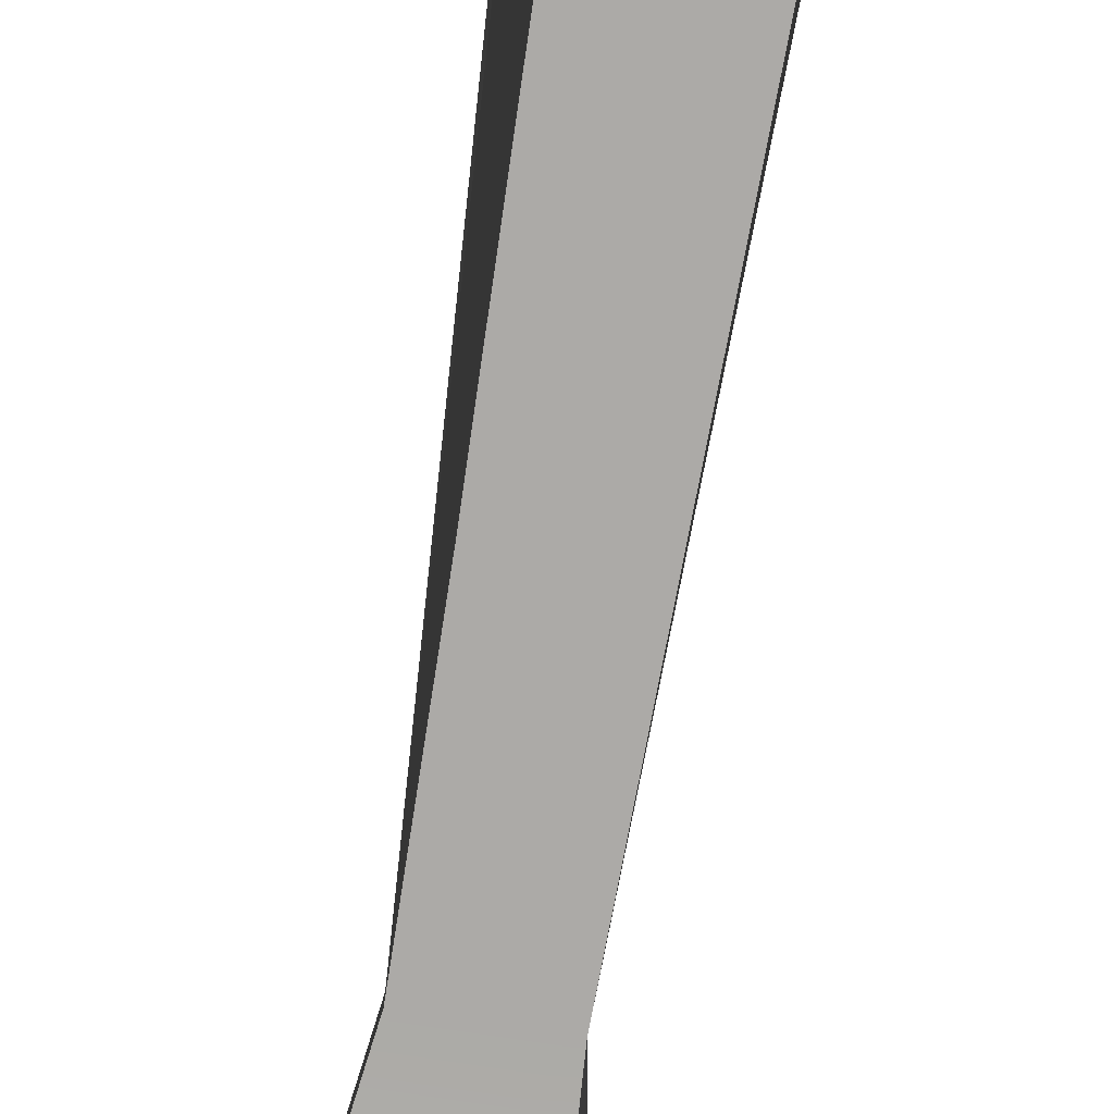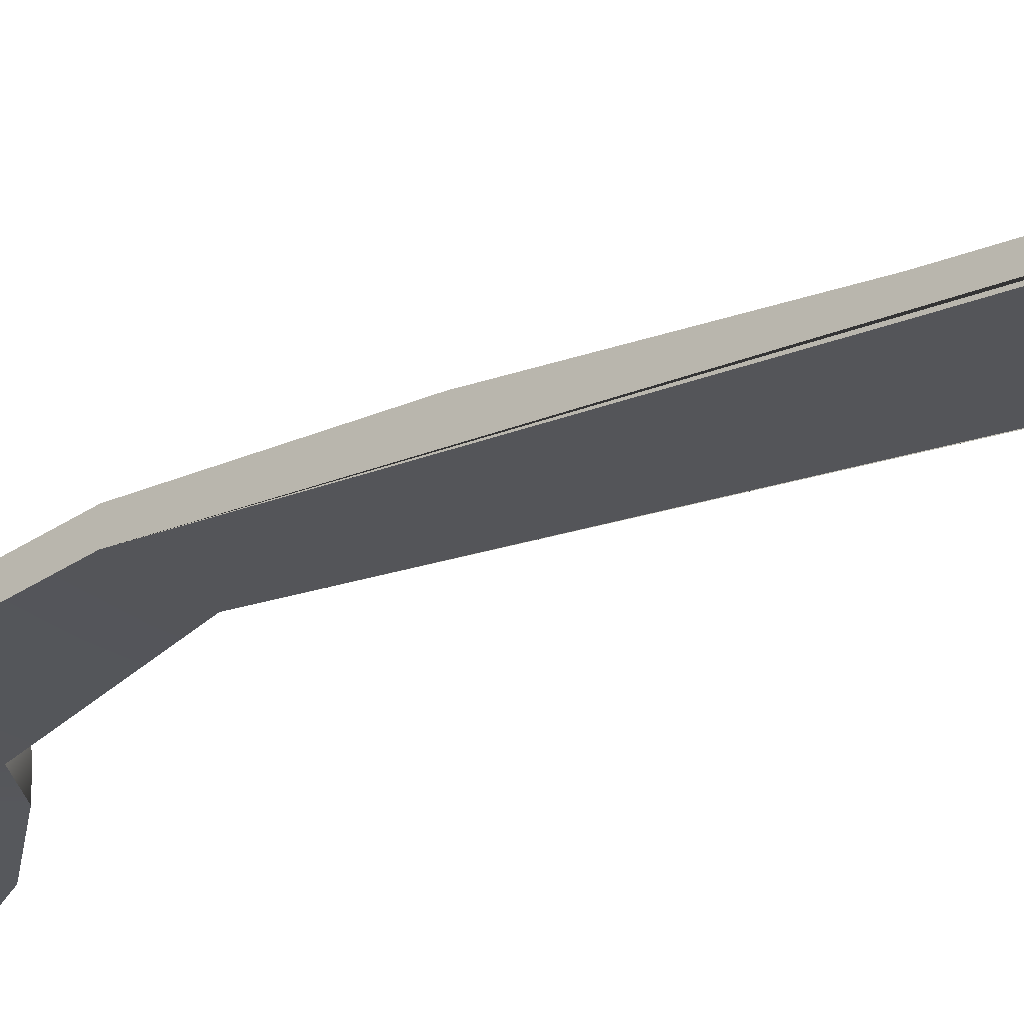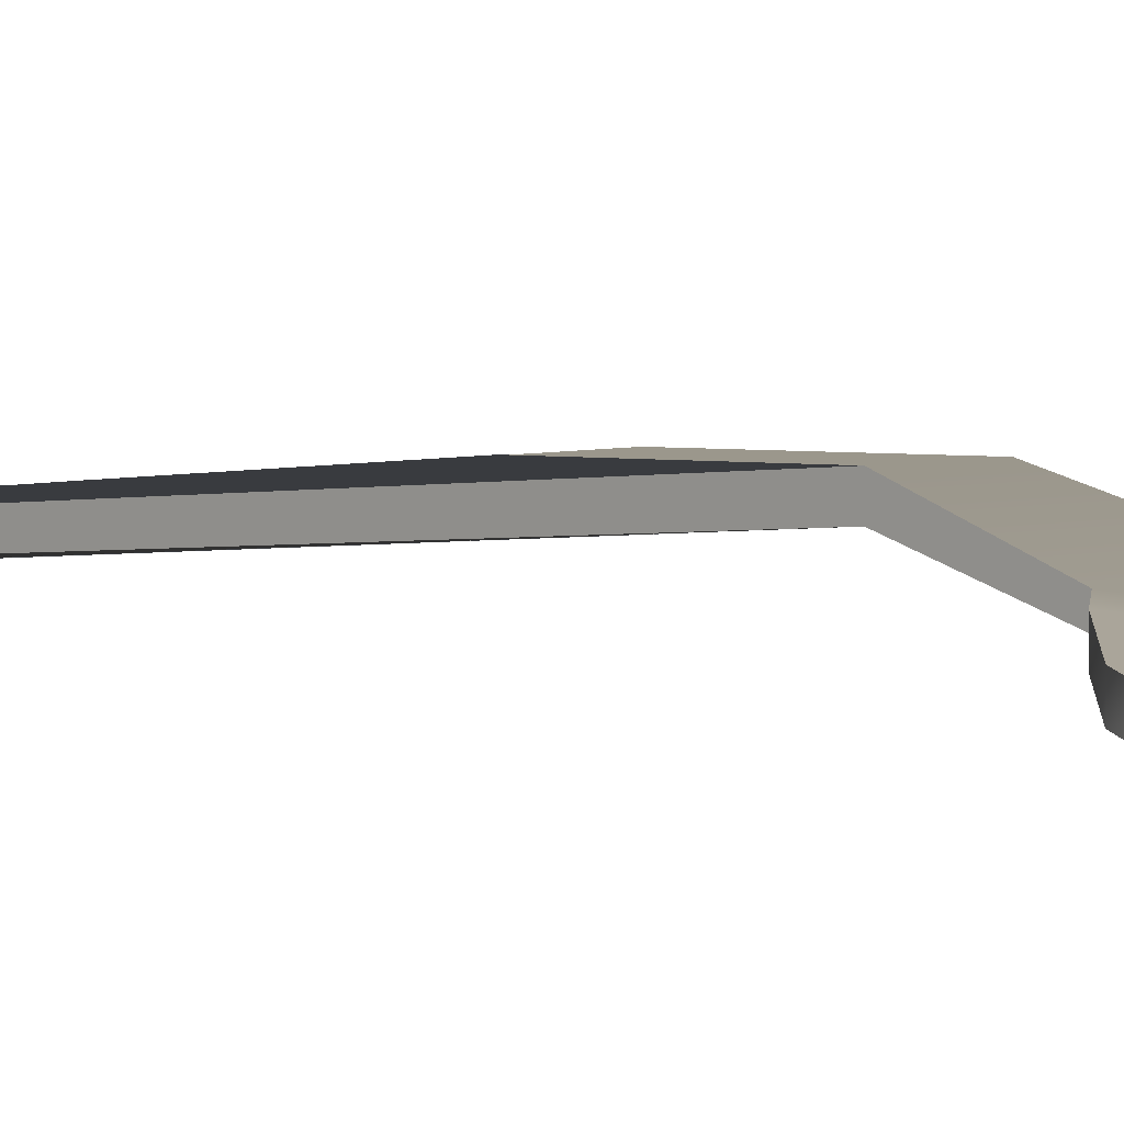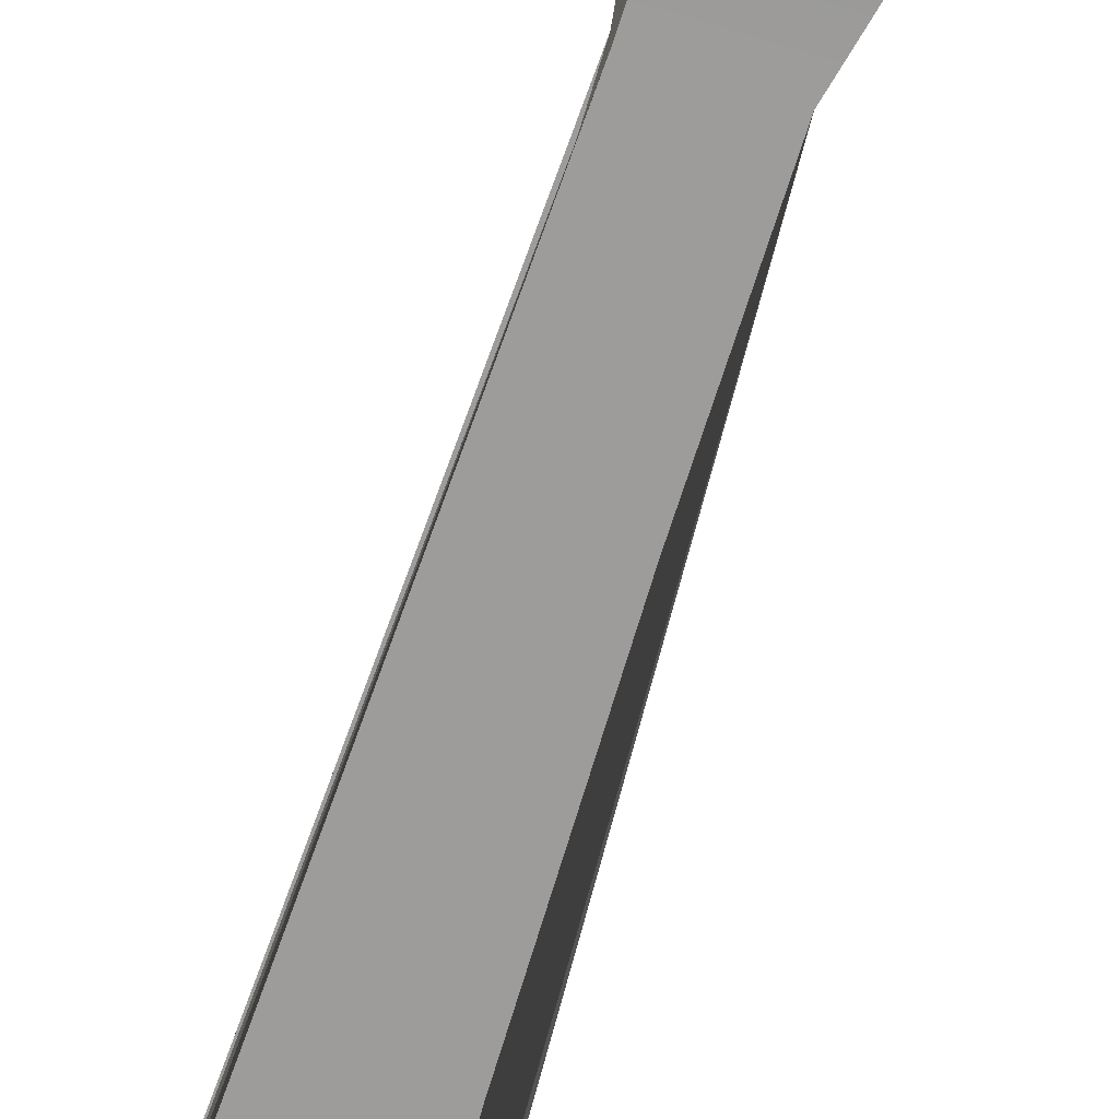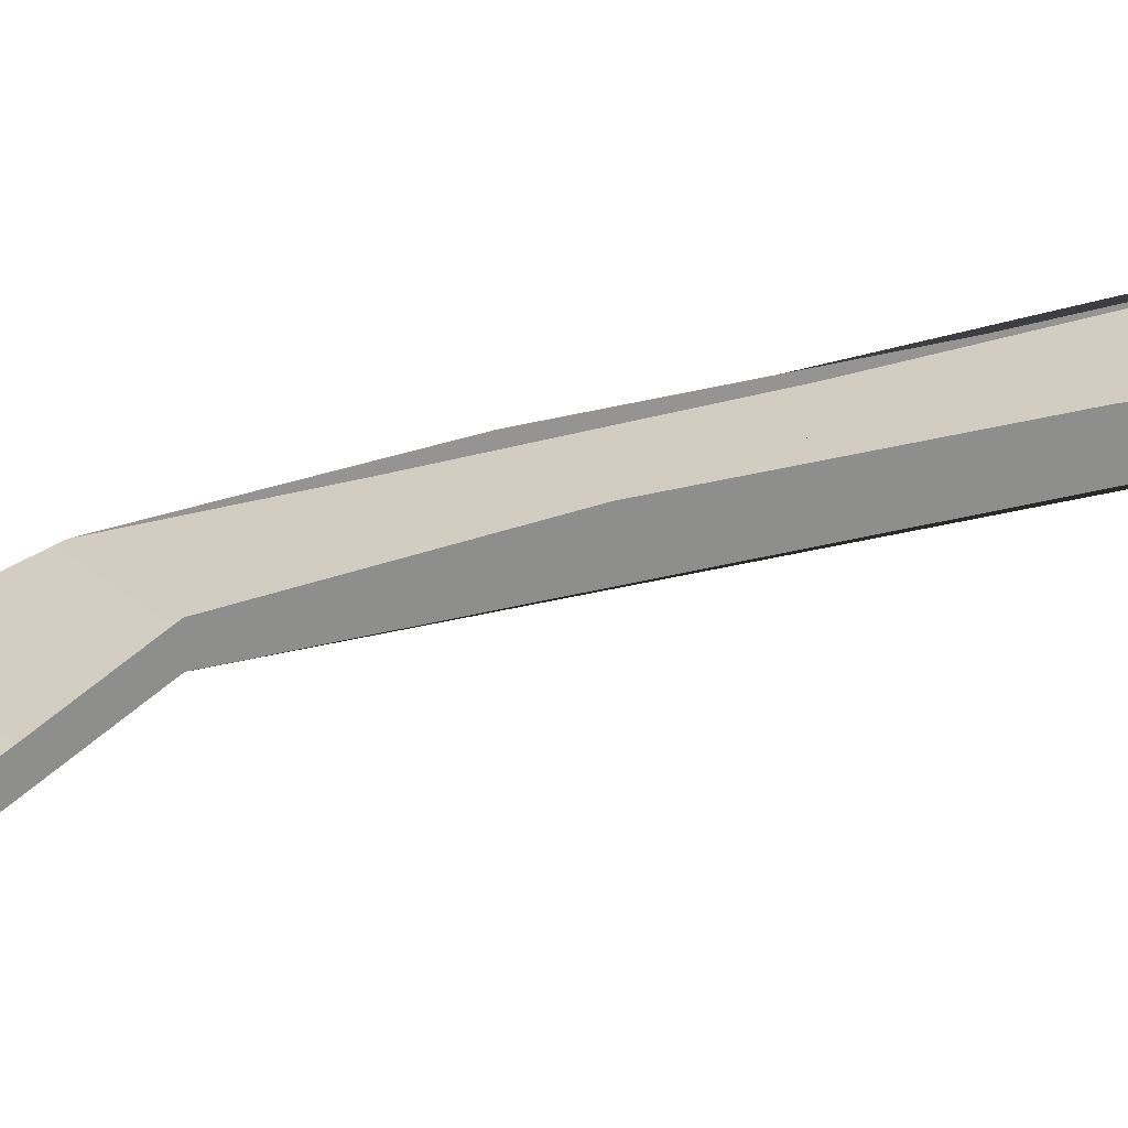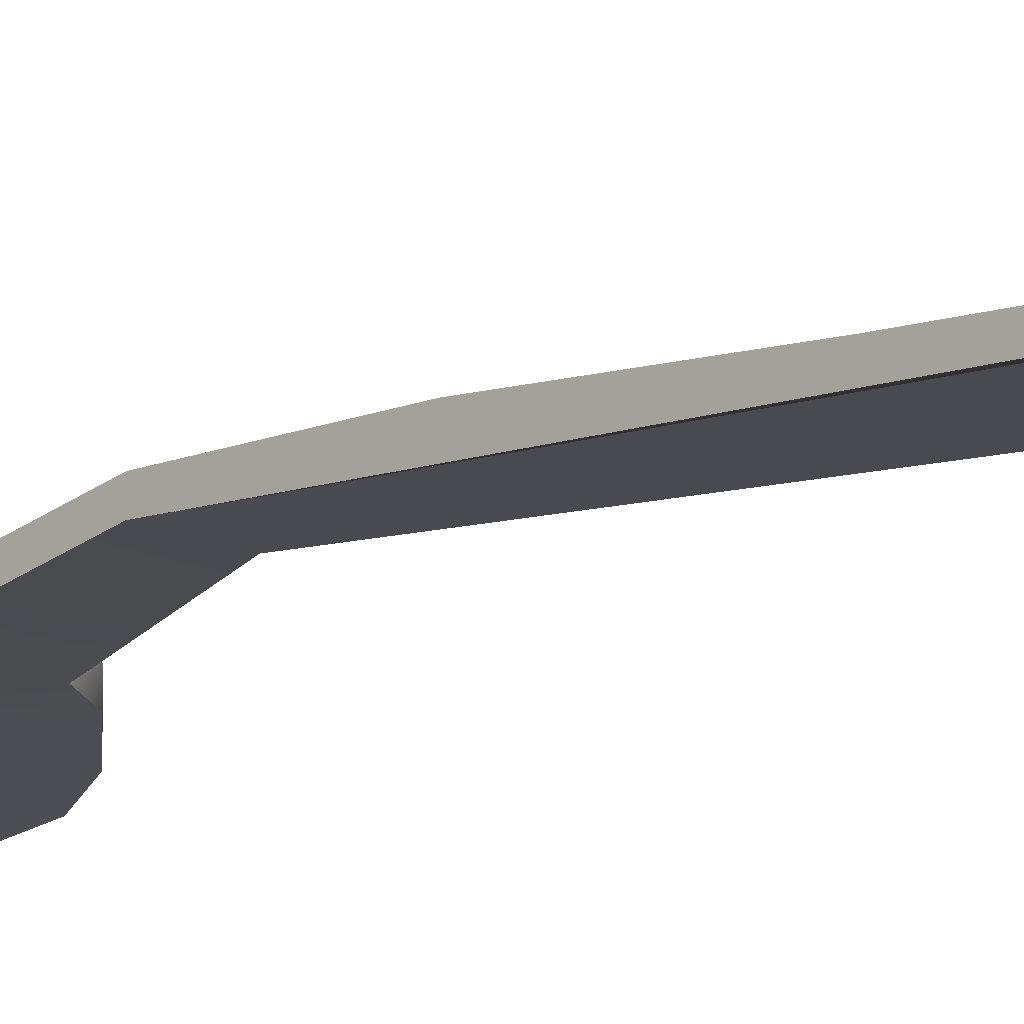
<metadata>
{"format":"obj","ext":"obj","renderer":"f3d","projection":"perspective","resolution":1024,"background":"white","views":[{"elev":-77.9,"azim":-8.5,"up":"+Y"},{"elev":-25.7,"azim":-52.2,"up":"+Y"},{"elev":3.9,"azim":134.6,"up":"+Y"},{"elev":-68.5,"azim":162.5,"up":"+Y"},{"elev":25.5,"azim":-124.2,"up":"+Y"},{"elev":-14.7,"azim":-46.0,"up":"+Y"}]}
</metadata>
<code>
g default
v -50.75 -0.07348 50.63
v -48.7 -0.07348 50.63
v -50.75 -0.368 50.63
v -48.7 -0.368 50.63
v -50.75 -0.4109 51.11
v -49.73 -0.4109 52.13
v -50.24 -0.4109 51.99
v -50.61 -0.4109 51.62
v -50.75 -0.1164 51.11
v -50.61 -0.1164 51.62
v -50.24 -0.1164 51.99
v -49.73 -0.1164 52.13
v -48.7 -0.4109 51.11
v -48.84 -0.4109 51.62
v -49.22 -0.4109 51.99
v -48.7 -0.1164 51.11
v -49.22 -0.1164 51.99
v -48.84 -0.1164 51.62
v -50.75 0.01139 49.56
v -48.7 0.01139 49.56
v -48.7 -0.2831 49.56
v -50.75 -0.2831 49.56
v -50.64 0.1343 48.27
v -48.81 0.1343 48.27
v -48.81 -0.1602 48.27
v -50.64 -0.1602 48.27
v -50.42 0.2749 46.54
v -49.04 0.2749 46.54
v -49.04 -0.01966 46.54
v -50.42 -0.01966 46.54
v -50.27 0.4707 44.26
v -49.18 0.4707 44.26
v -49.18 0.1762 44.26
v -50.27 0.1762 44.26
v -50.25 0.7305 41.12
v -49.21 0.7305 41.12
v -49.21 0.4359 41.12
v -50.25 0.4359 41.12
v -50.26 0.777 38.58
v -49.18 0.777 38.58
v -49.18 0.4825 38.58
v -50.26 0.4825 38.58
v -50.54 0.2795 36.89
v -48.91 0.2795 36.89
v -49.12 -0.01507 36.89
v -50.54 -0.01507 36.89
v -51.14 0.4929 30.23
v -48.3 0.4929 30.23
v -48.3 0.2977 30.23
v -51.14 0.2977 30.23
v -48.85 -0.1639 35.02
v -49.21 0.4929 30.23
v -49.21 0.2977 30.23
v -48.85 -0.4584 35.02
v -49.39 -0.1639 35.02
v -49.38 0.4929 30.23
v -49.38 0.2977 30.23
v -49.39 -0.4584 35.02
v -49.97 -0.1639 35.02
v -50.02 0.4929 30.23
v -50.02 0.2977 30.23
v -49.97 -0.4584 35.02
v -50.59 -0.1639 35.02
v -50.18 0.4929 30.23
v -50.18 0.2977 30.23
v -50.59 -0.4584 35.02
v -51.16 -0.1639 35.02
v -50.95 0.4929 30.23
v -50.95 0.2977 30.23
v -51.16 -0.4584 35.02
v -48.29 -0.1639 35.02
v -48.52 0.4929 30.23
v -48.52 0.2977 30.23
v -48.29 -0.4584 35.02
v -48.7 0.2017 36.73
v -48.18 0.005948 36.18
v -47.86 -0.1204 35.49
v -47.76 -0.1639 34.73
v -47.76 -0.4584 34.73
v -47.86 -0.4149 35.49
v -48.18 -0.2886 36.18
v -48.7 -0.09286 36.73
v -51.69 -0.1639 34.73
v -51.6 -0.1204 35.49
v -51.27 0.006116 36.18
v -50.75 0.2019 36.73
v -51.69 -0.4584 34.73
v -50.75 -0.09259 36.73
v -51.27 -0.2884 36.18
v -51.6 -0.4149 35.49
g Fork:Fork4
f 50 47 68 69
f 16 13 4 2
f 3 5 9 1
f 5 8 10 9
f 8 7 11 10
f 7 6 12 11
f 6 15 17 12
f 15 14 18 17
f 14 13 16 18
f 41 37 33 29 25 21 4 13 14 15 6 7 8 5 3 22 26 30 34 38 42 46 45
f 42 38 34 30 26 22 3 1 19 23 27 31 35 39 43 46
f 40 44 43 39 35 31 27 23 19 1 9 10 11 12 17 18 16 2 20 24 28 32 36
f 41 45 44 40 36 32 28 24 20 2 4 21 25 29 33 37
f 44 45 82 75
f 46 43 86 88
f 78 79 49 48
f 87 83 47 50
f 56 55 51 52
f 57 56 52 53
f 53 54 58 57
f 64 63 59 60
f 65 64 60 61
f 61 62 66 65
f 73 72 48 49
f 71 72 73 74
f 52 51 54 53
f 60 59 62 61
f 68 67 70 69
f 55 56 57 58
f 63 64 65 66
f 51 71 74 54
f 59 55 58 62
f 66 70 67 63
f 78 77 80 79
f 77 76 81 80
f 76 75 82 81
f 86 85 89 88
f 85 84 90 89
f 84 83 87 90
f 70 66 62 58 54 74 73 49 79 80 81 82 45 46 88 89 90 87 50 69
f 67 68 47 83 84 85 86 43 44 75 76 77 78 48 72 71 51 55 59 63

</code>
